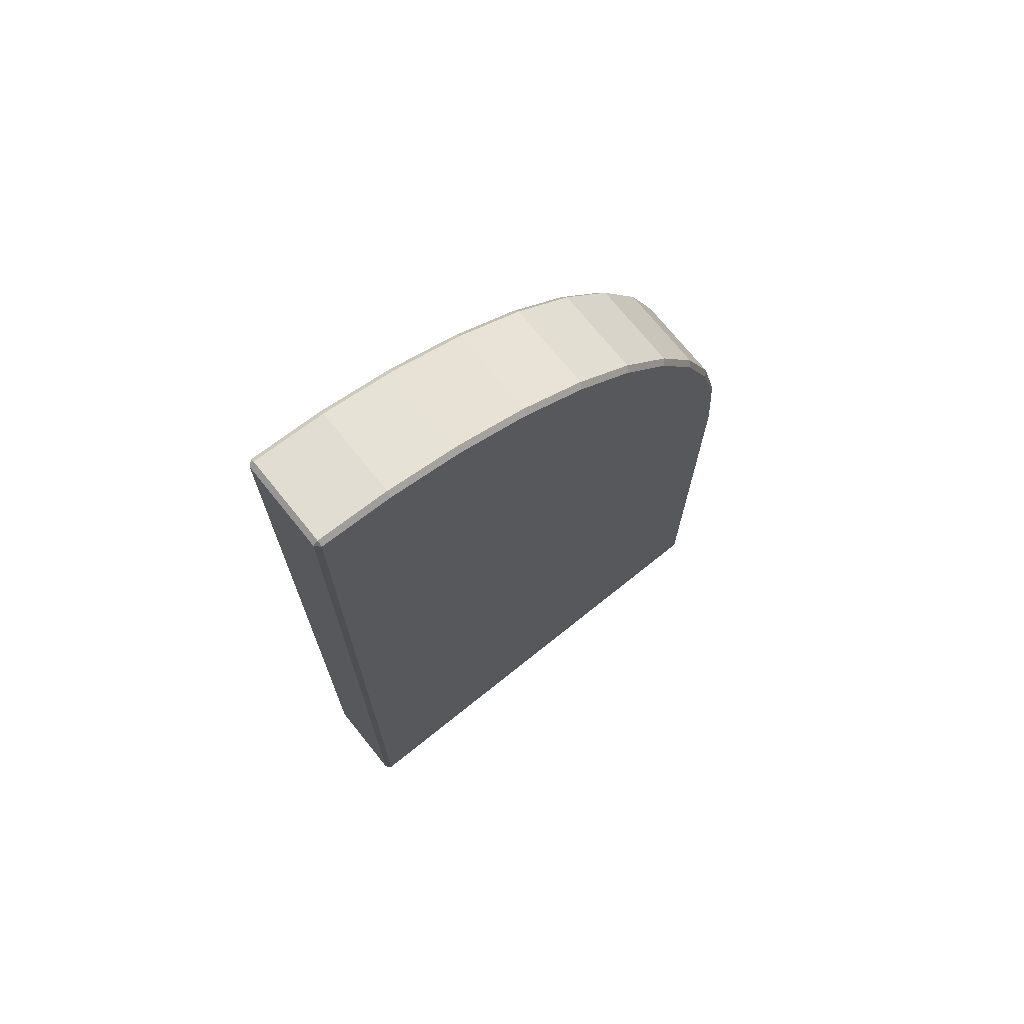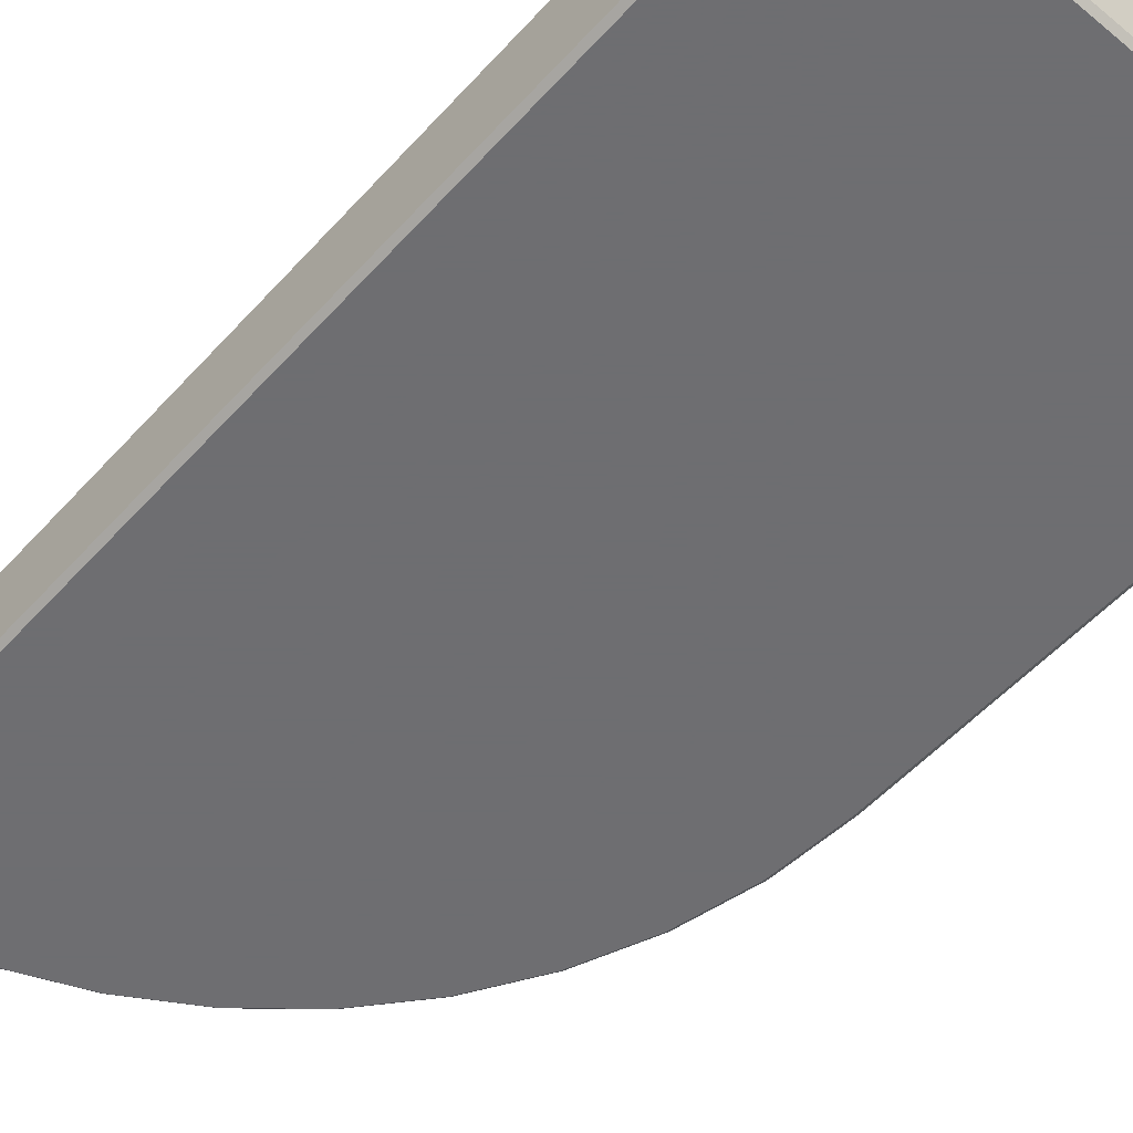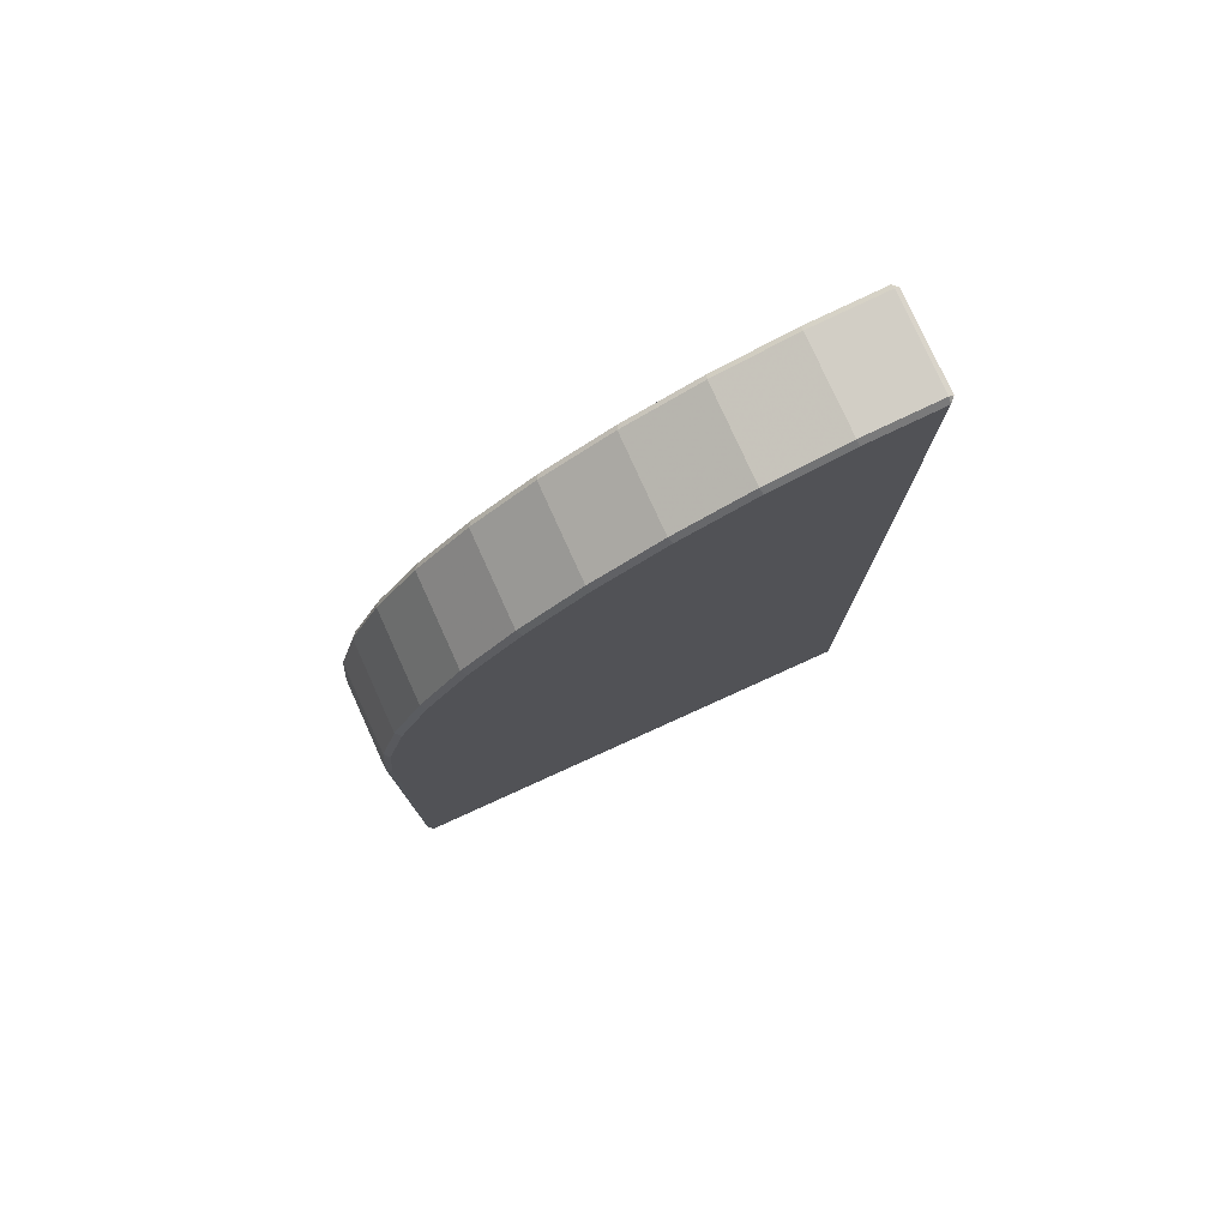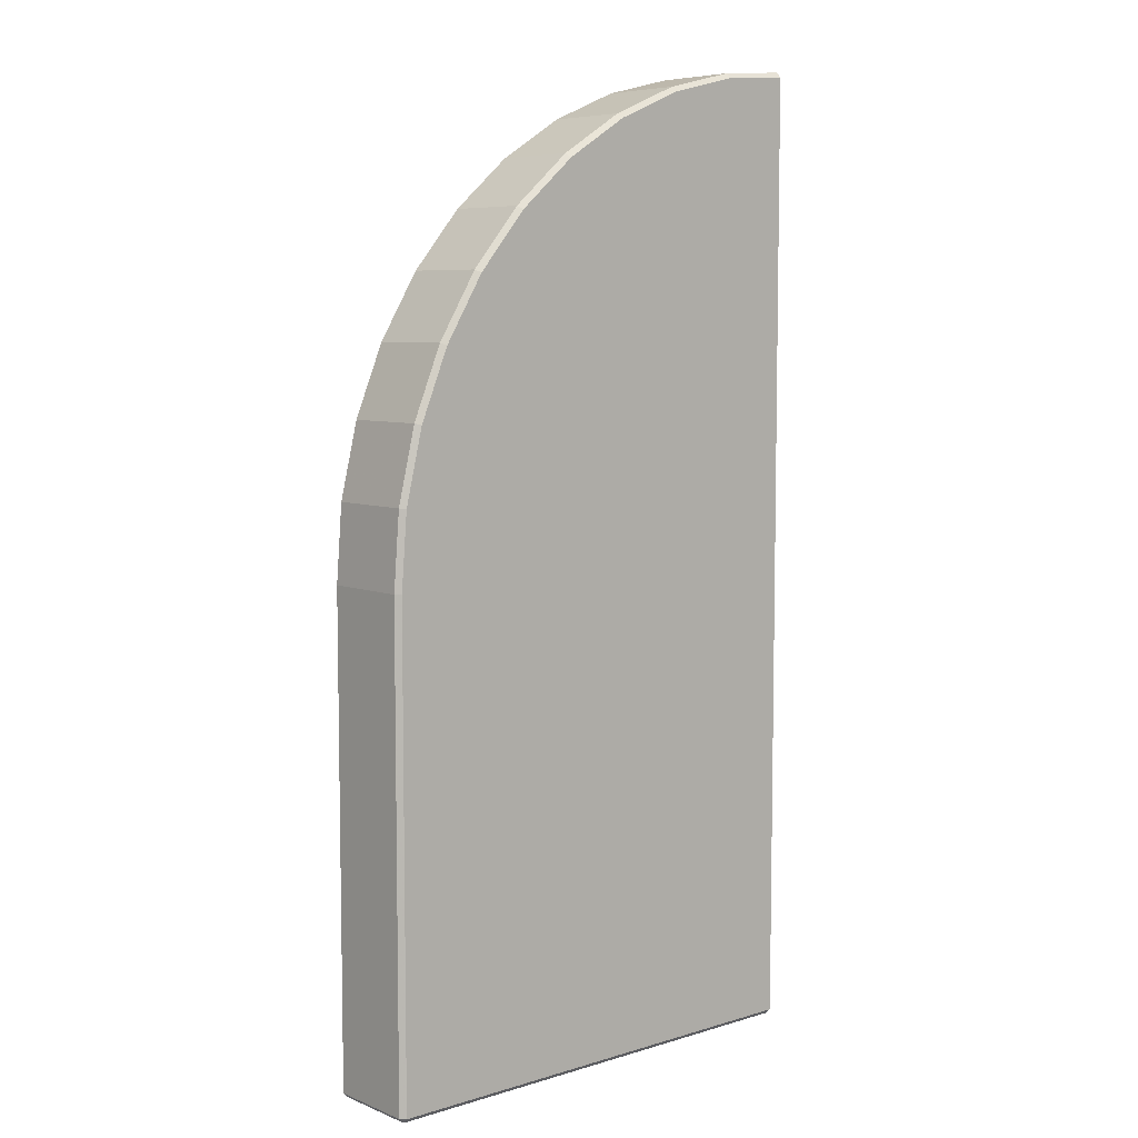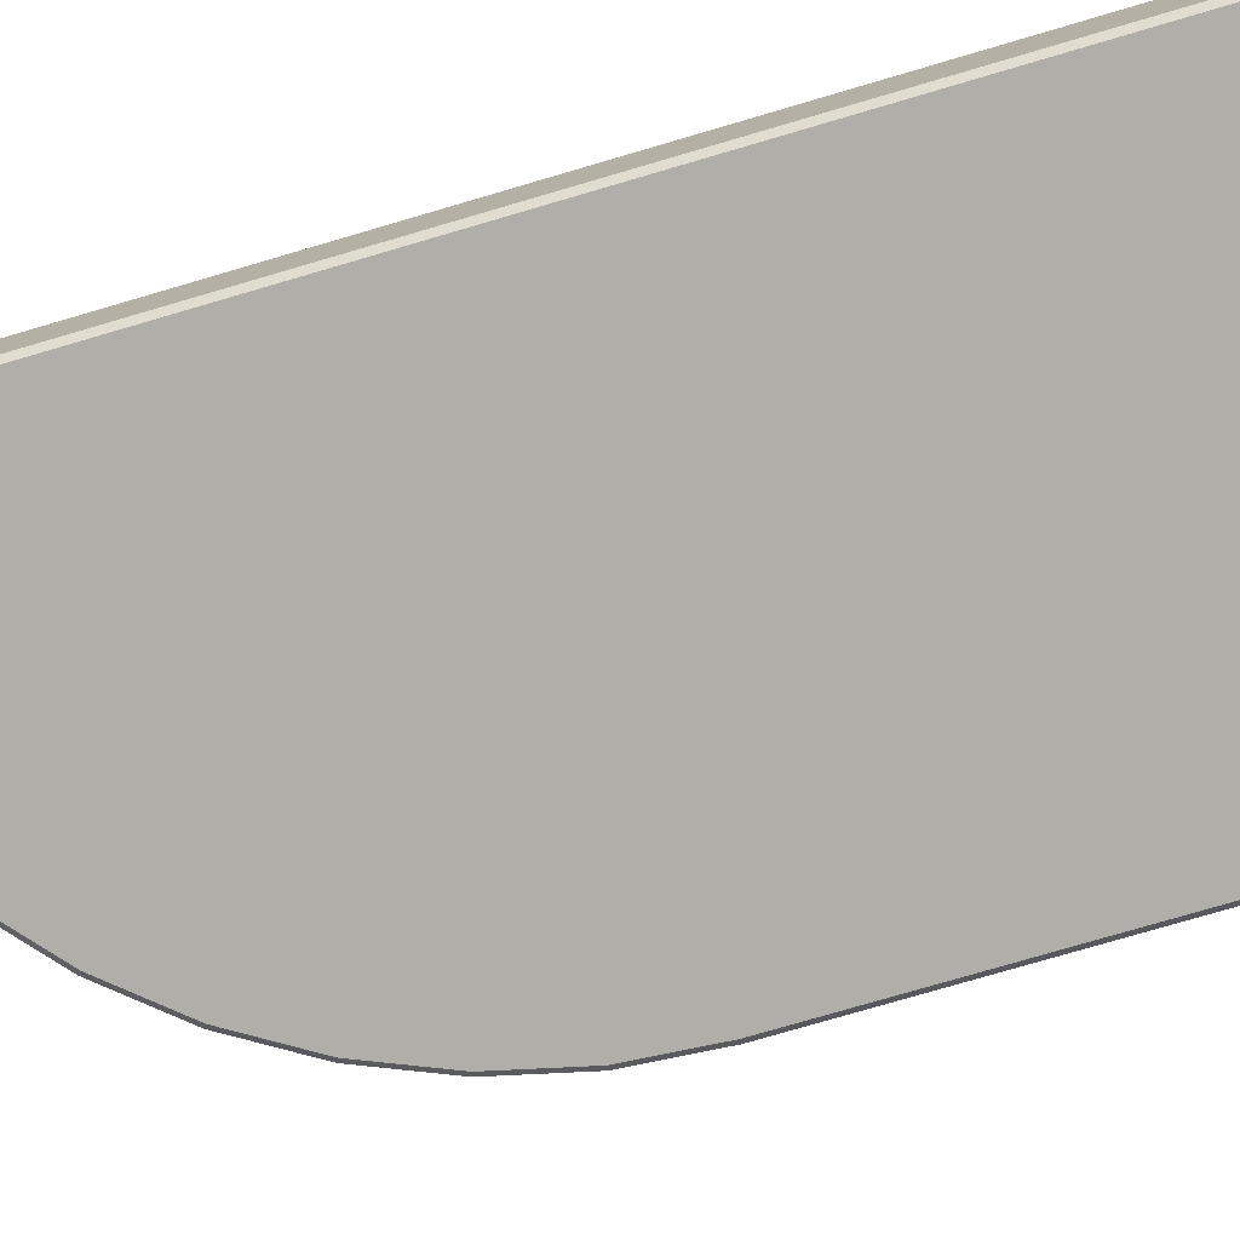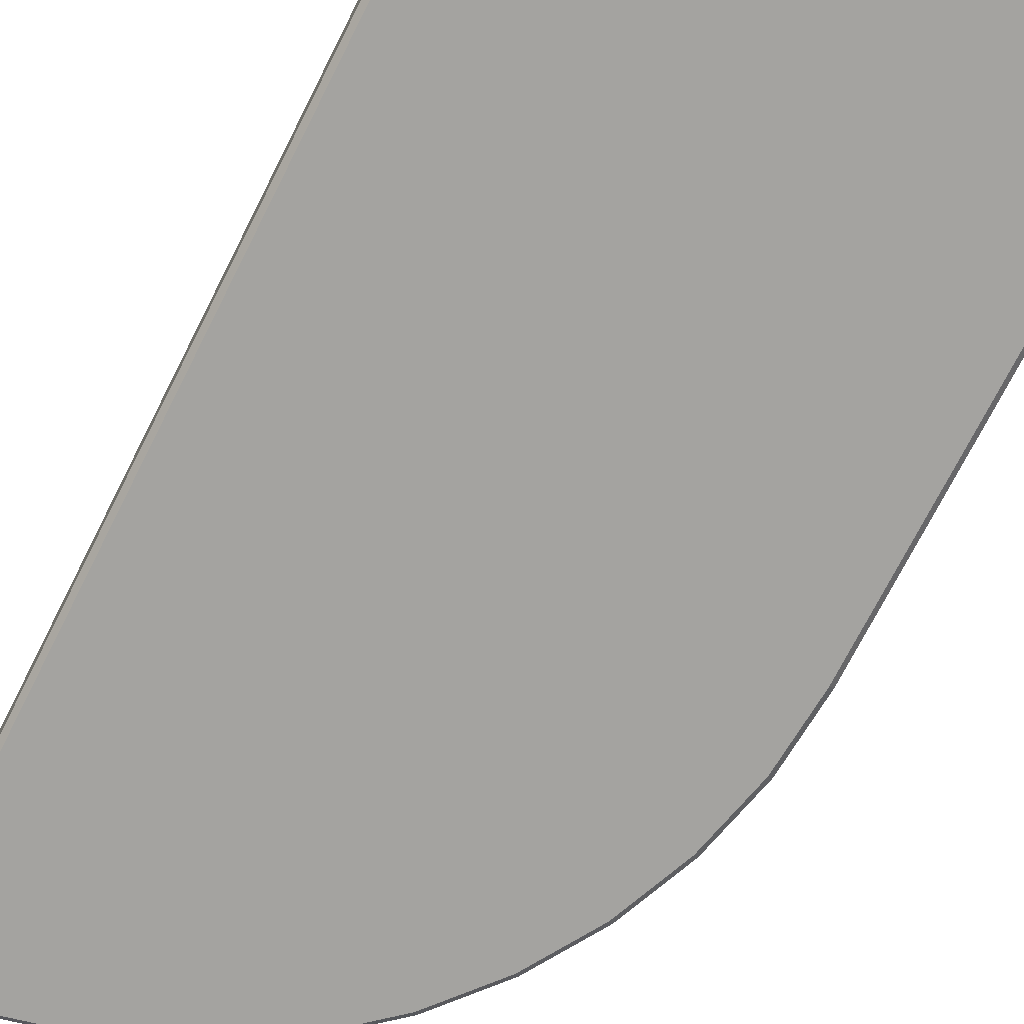
<metadata>
{"format":"obj","ext":"obj","renderer":"f3d","projection":"perspective","resolution":1024,"background":"white","views":[{"elev":71.9,"azim":-38.8,"up":"+Y"},{"elev":-54.4,"azim":-41.2,"up":"+Z"},{"elev":78.7,"azim":155.6,"up":"+Y"},{"elev":6.8,"azim":138.9,"up":"+Y"},{"elev":-77.5,"azim":-73.7,"up":"+Z"},{"elev":-72.8,"azim":-26.9,"up":"+Z"}]}
</metadata>
<code>
o Cube.008_Cube.014
v 0.05 -5 0.45
v 0.05 -4.95 0.5
v 0 -4.95 0.45
v 0.05 4.946 0.5
v 0.04985 4.996 0.45
v 0 4.95 0.45
v 0.05 -5 -0.45
v 0 -4.95 -0.45
v 0.05 -4.95 -0.5
v 0.04985 4.996 -0.45
v 0.05 4.946 -0.5
v 0 4.95 -0.45
v 5 -4.95 0.45
v 4.95 -4.95 0.5
v 4.95 -5 0.45
v 4.95 -4.95 -0.5
v 5 -4.95 -0.45
v 4.95 -5 -0.45
v 4.95 -0.00196 0.5
v 5 0 0.45
v 4.889 0.7743 0.5
v 4.938 0.7822 0.45
v 4.708 1.53 0.5
v 4.755 1.545 0.45
v 4.41 2.247 0.5
v 4.455 2.27 0.45
v 4.005 2.909 0.5
v 4.045 2.939 0.45
v 3.5 3.5 0.5
v 3.536 3.536 0.45
v 2.909 4.005 0.5
v 2.939 4.045 0.45
v 2.247 4.41 0.5
v 2.27 4.455 0.45
v 1.53 4.708 0.5
v 1.545 4.755 0.45
v 0.7743 4.889 0.5
v 0.7822 4.938 0.45
v 4.95 -0.00196 -0.5
v 5 0 -0.45
v 0.7743 4.889 -0.5
v 0.7822 4.938 -0.45
v 1.53 4.708 -0.5
v 1.545 4.755 -0.45
v 2.247 4.41 -0.5
v 2.27 4.455 -0.45
v 2.909 4.005 -0.5
v 2.939 4.045 -0.45
v 3.5 3.5 -0.5
v 3.536 3.536 -0.45
v 4.005 2.909 -0.5
v 4.045 2.939 -0.45
v 4.41 2.247 -0.5
v 4.455 2.27 -0.45
v 4.708 1.53 -0.5
v 4.755 1.545 -0.45
v 4.889 0.7743 -0.5
v 4.938 0.7822 -0.45
f 14 19 21 23 25 27 29 31 33 35 37 4 2
f 42 10 5 38
f 17 40 20 13
f 3 6 12 8
f 58 22 20 40
f 42 38 36 44
f 44 36 34 46
f 46 34 32 48
f 48 32 30 50
f 50 30 28 52
f 52 28 26 54
f 54 26 24 56
f 56 24 22 58
f 9 11 41 43 45 47 49 51 53 55 57 39 16
f 1 2 3
f 4 5 6
f 7 8 9
f 10 11 12
f 13 14 15
f 16 17 18
f 7 1 3 8
f 2 4 6 3
f 5 10 12 6
f 11 9 8 12
f 18 7 9 16
f 15 18 17 13
f 1 15 14 2
f 43 41 42 44
f 37 35 36 38
f 45 43 44 46
f 35 33 34 36
f 47 45 46 48
f 33 31 32 34
f 49 47 48 50
f 31 29 30 32
f 51 49 50 52
f 29 27 28 30
f 53 51 52 54
f 27 25 26 28
f 55 53 54 56
f 25 23 24 26
f 57 55 56 58
f 23 21 22 24
f 39 57 58 40
f 21 19 20 22
f 41 11 10 42
f 4 37 38 5
f 16 39 40 17
f 19 14 13 20
f 7 18 15 1

</code>
